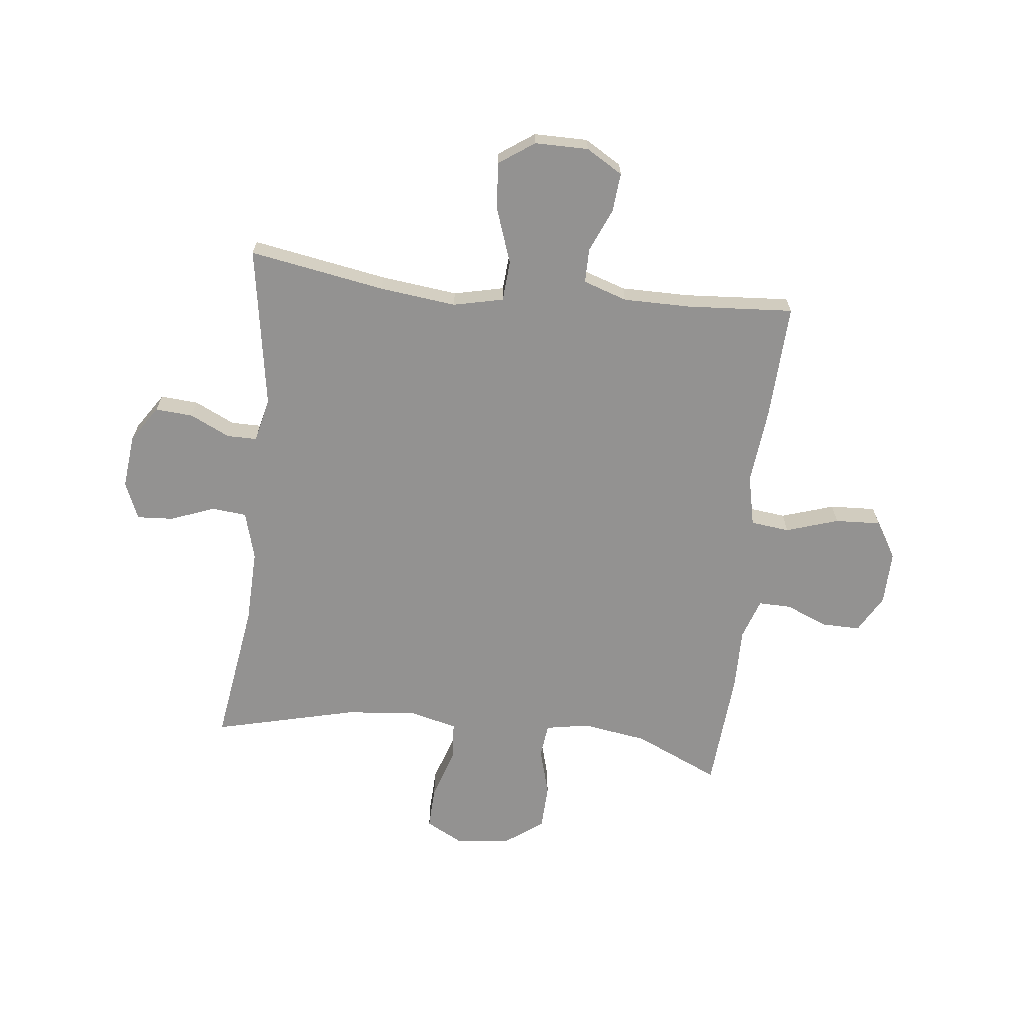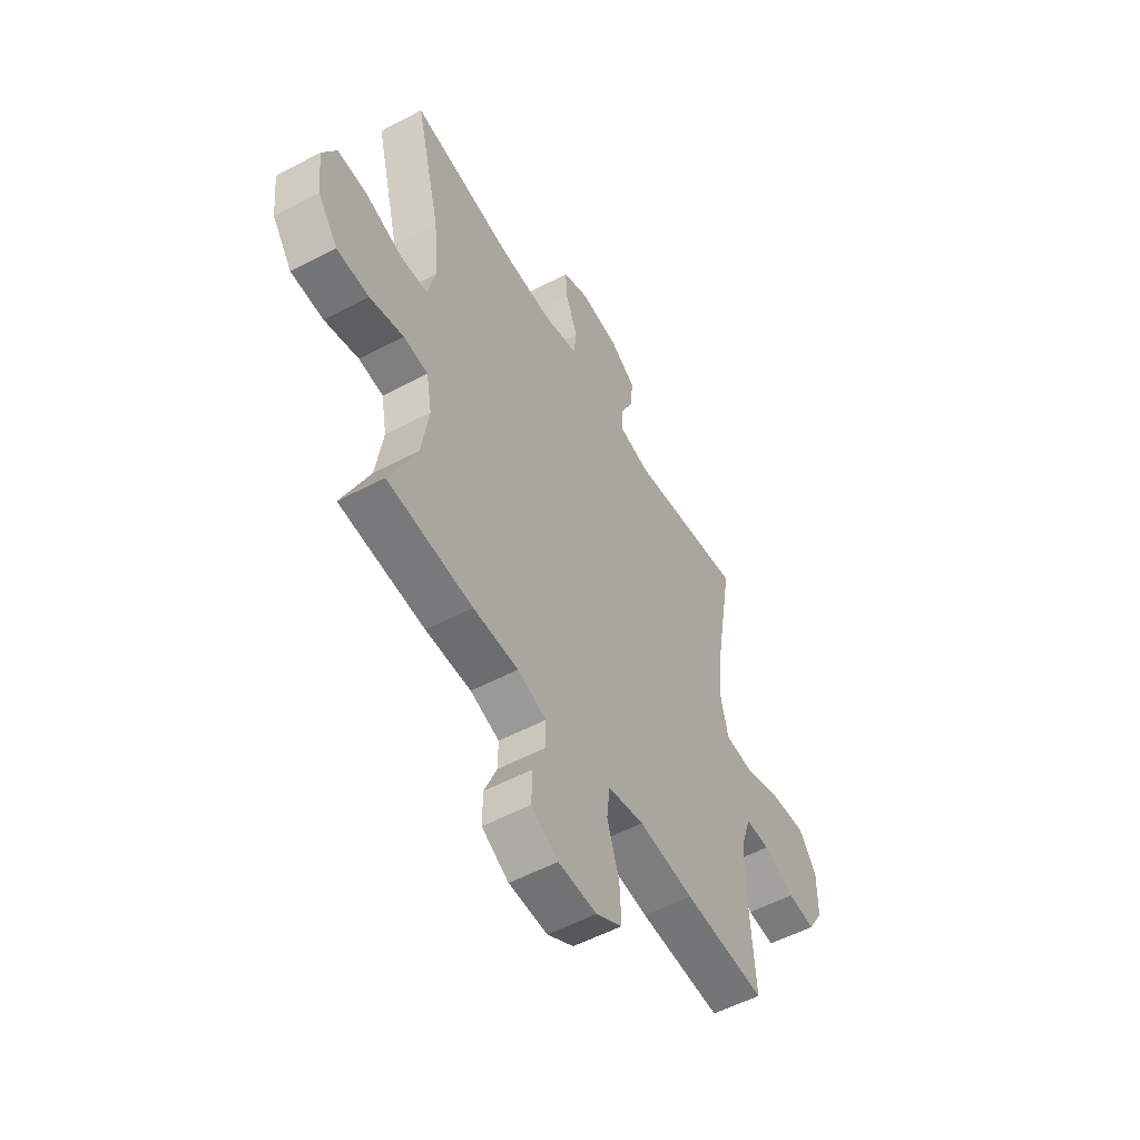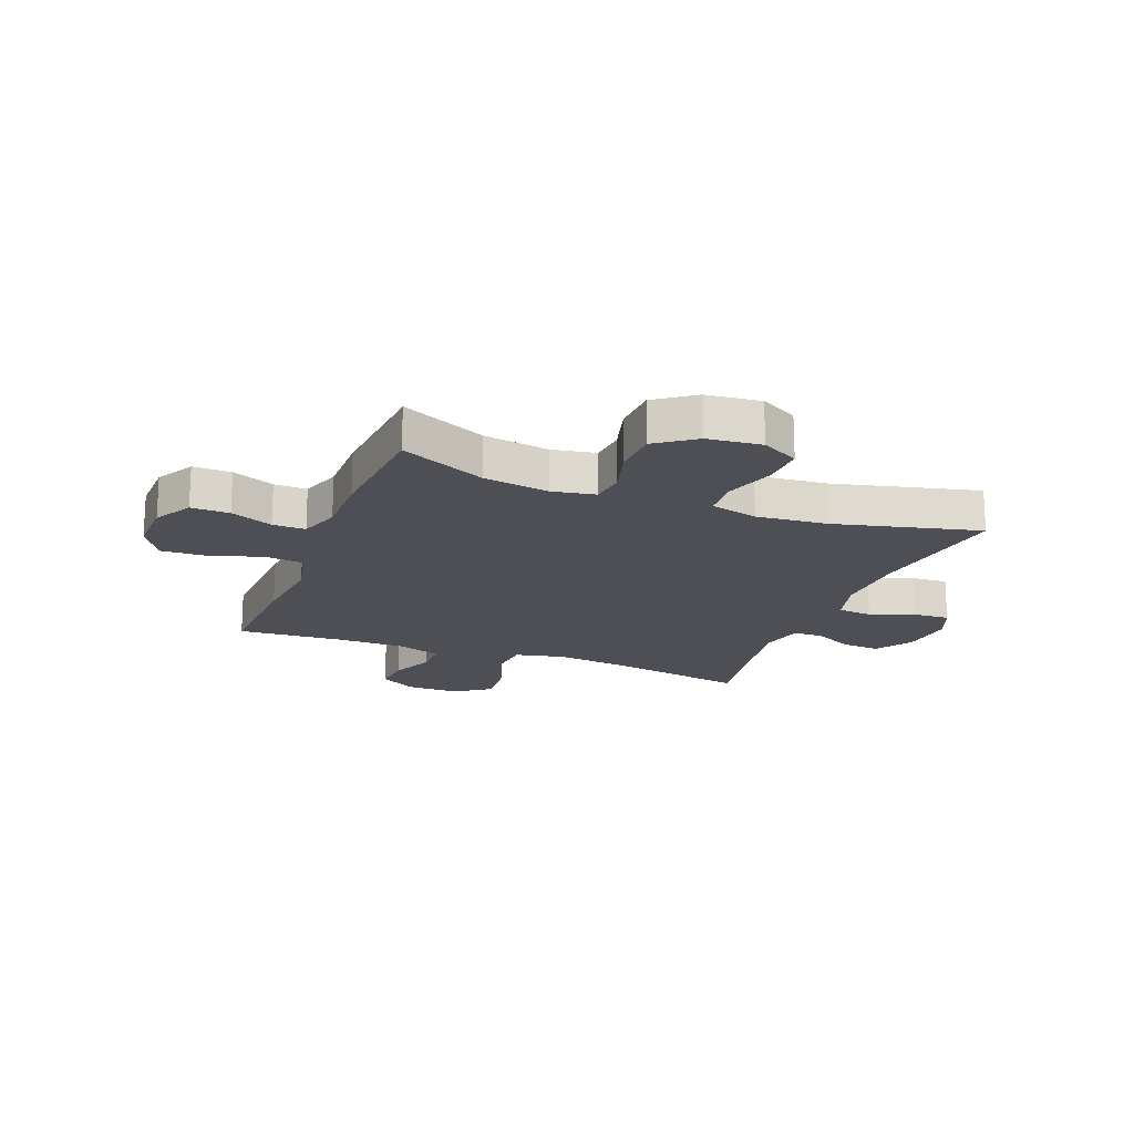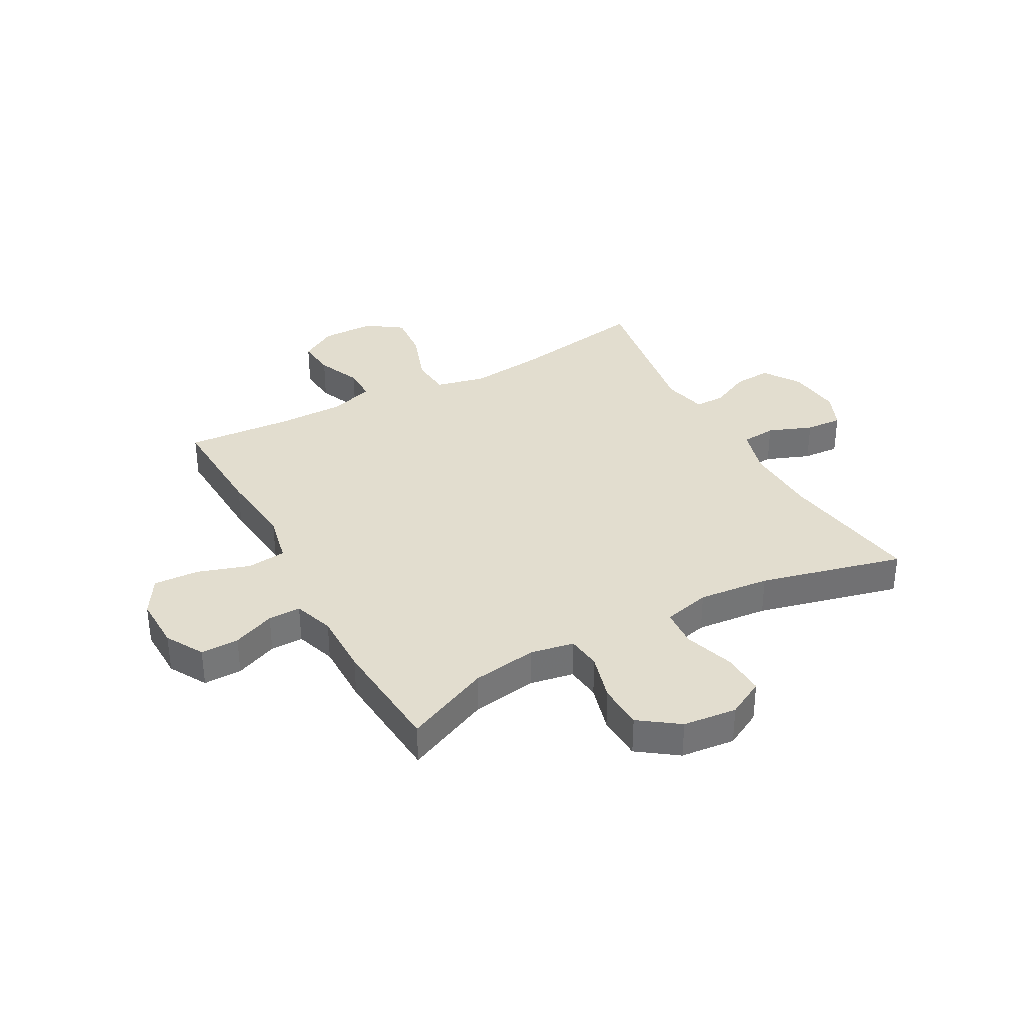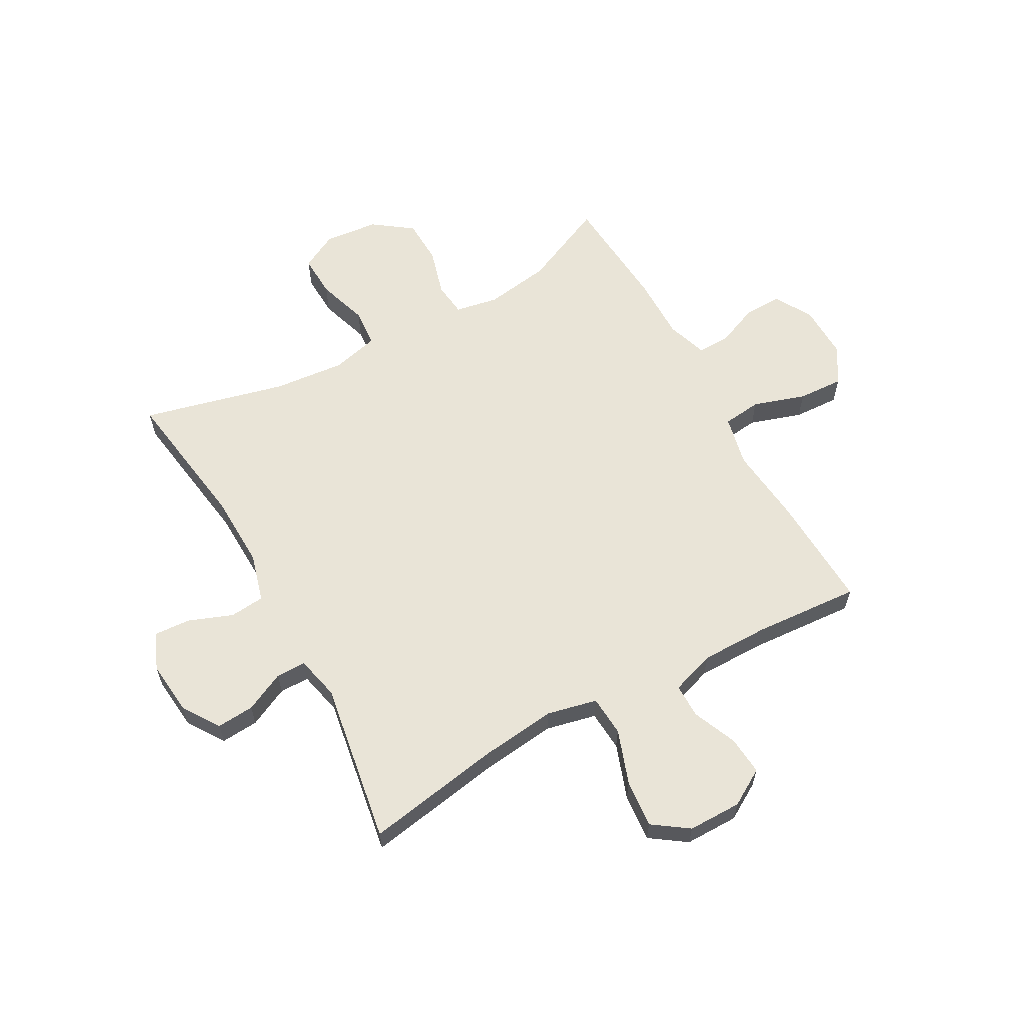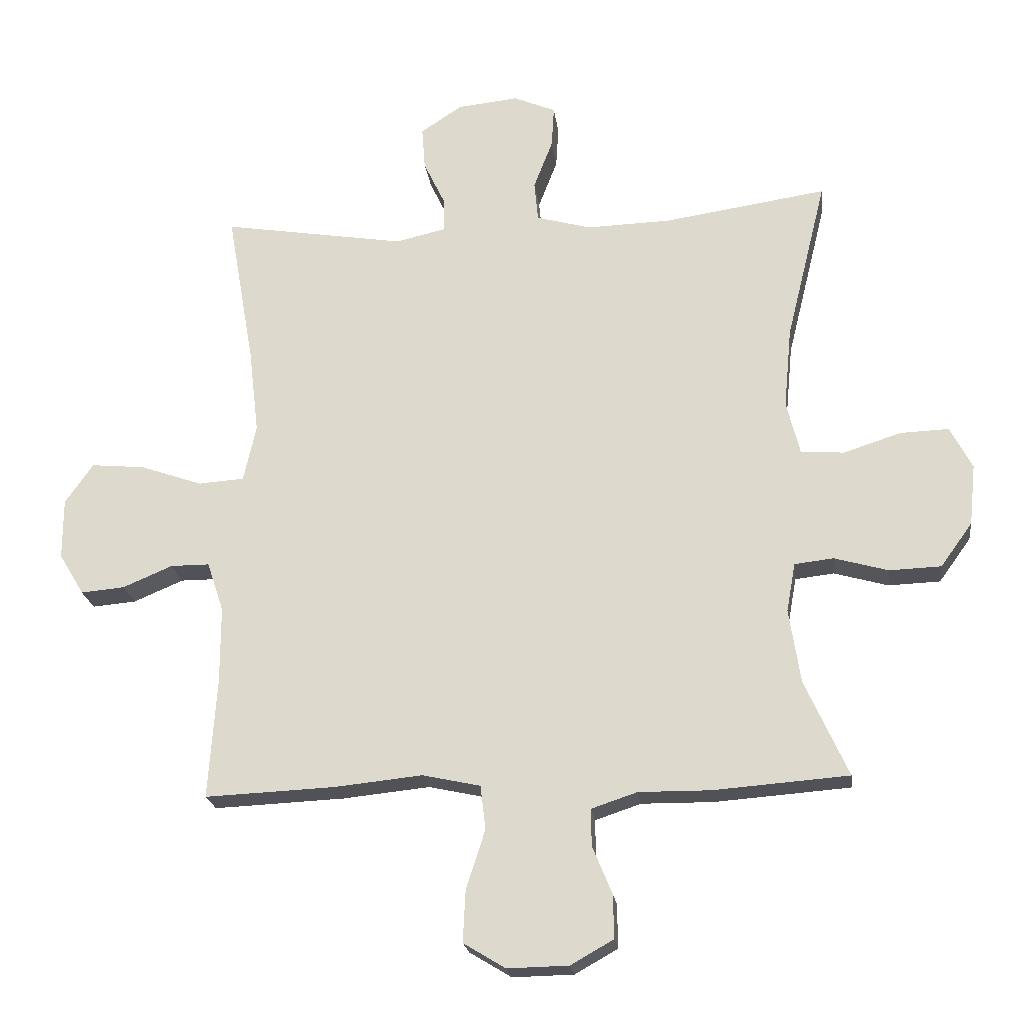
<metadata>
{"format":"obj","ext":"obj","renderer":"f3d","projection":"perspective","resolution":1024,"background":"white","views":[{"elev":-66.5,"azim":83.6,"up":"+Y"},{"elev":-54.4,"azim":-60.7,"up":"+Z"},{"elev":-18.4,"azim":-111.3,"up":"+Y"},{"elev":35.0,"azim":-118.7,"up":"+Y"},{"elev":60.9,"azim":61.1,"up":"+Y"},{"elev":-21.4,"azim":-172.8,"up":"+Z"}]}
</metadata>
<code>
v -0.5 0.07 0.5
v -0.244 0.07 0.462
v -0.112 0.07 0.458
v -0.026 0.07 0.482
v -0.02 0.07 0.544
v -0.05 0.07 0.622
v -0.054 0.07 0.687
v 0.012 0.07 0.715
v 0.108 0.07 0.705
v 0.173 0.07 0.662
v 0.168 0.07 0.595
v 0.134 0.07 0.524
v 0.134 0.07 0.471
v 0.212 0.07 0.453
v 0.5 0.07 0.5
v 0.458 0.07 0.259
v 0.442 0.07 0.123
v 0.462 0.07 0.034
v 0.534 0.07 0.029
v 0.631 0.07 0.063
v 0.716 0.07 0.071
v 0.76 0.07 0.008
v 0.76 0.07 -0.087
v 0.721 0.07 -0.152
v 0.652 0.07 -0.146
v 0.574 0.07 -0.113
v 0.513 0.07 -0.113
v 0.487 0.07 -0.191
v 0.487 0.07 -0.311
v 0.5 0.07 -0.5
v 0.295 0.07 -0.491
v 0.158 0.07 -0.477
v 0.067 0.07 -0.497
v 0.059 0.07 -0.566
v 0.089 0.07 -0.659
v 0.093 0.07 -0.74
v 0.027 0.07 -0.78
v -0.069 0.07 -0.778
v -0.136 0.07 -0.74
v -0.135 0.07 -0.672
v -0.104 0.07 -0.597
v -0.103 0.07 -0.539
v -0.175 0.07 -0.515
v -0.288 0.07 -0.516
v -0.5 0.07 -0.5
v -0.432 0.07 -0.349
v -0.414 0.07 -0.233
v -0.428 0.07 -0.156
v -0.489 0.07 -0.149
v -0.574 0.07 -0.173
v -0.655 0.07 -0.17
v -0.705 0.07 -0.101
v -0.715 0.07 -0.005
v -0.68 0.07 0.061
v -0.604 0.07 0.058
v -0.514 0.07 0.029
v -0.446 0.07 0.034
v -0.425 0.07 0.118
v -0.437 0.07 0.245
v -0.5 0 0.5
v -0.244 0 0.462
v -0.112 0 0.458
v -0.026 0 0.482
v -0.02 0 0.544
v -0.05 0 0.622
v -0.054 0 0.687
v 0.012 0 0.715
v 0.108 0 0.705
v 0.173 0 0.662
v 0.168 0 0.595
v 0.134 0 0.524
v 0.134 0 0.471
v 0.212 0 0.453
v 0.5 0 0.5
v 0.458 0 0.259
v 0.442 0 0.123
v 0.462 0 0.034
v 0.534 0 0.029
v 0.631 0 0.063
v 0.716 0 0.071
v 0.76 0 0.008
v 0.76 0 -0.087
v 0.721 0 -0.152
v 0.652 0 -0.146
v 0.574 0 -0.113
v 0.513 0 -0.113
v 0.487 0 -0.191
v 0.487 0 -0.311
v 0.5 0 -0.5
v 0.295 0 -0.491
v 0.158 0 -0.477
v 0.067 0 -0.497
v 0.059 0 -0.566
v 0.089 0 -0.659
v 0.093 0 -0.74
v 0.027 0 -0.78
v -0.069 0 -0.778
v -0.136 0 -0.74
v -0.135 0 -0.672
v -0.104 0 -0.597
v -0.103 0 -0.539
v -0.175 0 -0.515
v -0.288 0 -0.516
v -0.5 0 -0.5
v -0.432 0 -0.349
v -0.414 0 -0.233
v -0.428 0 -0.156
v -0.489 0 -0.149
v -0.574 0 -0.173
v -0.655 0 -0.17
v -0.705 0 -0.101
v -0.715 0 -0.005
v -0.68 0 0.061
v -0.604 0 0.058
v -0.514 0 0.029
v -0.446 0 0.034
v -0.425 0 0.118
v -0.437 0 0.245
f 53 54 55 56
f 53 56 57
f 52 53 57
f 49 50 51 52
f 48 49 52 57
f 47 48 57 58
f 43 44 45 46
f 42 43 46 47
f 38 39 40 41
f 38 41 42
f 37 38 42
f 34 35 36 37
f 33 34 37 42
f 29 30 31 32
f 28 29 32 33
f 27 28 33 42
f 23 24 25 26
f 23 26 27
f 22 23 27
f 19 20 21 22
f 18 19 22 27
f 14 15 16
f 13 14 16 17
f 9 10 11 12
f 9 12 13
f 8 9 13
f 5 6 7 8
f 4 5 8 13
f 3 4 13 17
f 59 1 2
f 58 59 2 3
f 18 27 42 47
f 18 47 58
f 3 17 18 58
f 115 114 113 112
f 116 115 112
f 116 112 111
f 111 110 109 108
f 116 111 108 107
f 117 116 107 106
f 105 104 103 102
f 106 105 102 101
f 100 99 98 97
f 101 100 97
f 101 97 96
f 96 95 94 93
f 101 96 93 92
f 91 90 89 88
f 92 91 88 87
f 101 92 87 86
f 85 84 83 82
f 86 85 82
f 86 82 81
f 81 80 79 78
f 86 81 78 77
f 75 74 73
f 76 75 73 72
f 71 70 69 68
f 72 71 68
f 72 68 67
f 67 66 65 64
f 72 67 64 63
f 76 72 63 62
f 61 60 118
f 62 61 118 117
f 106 101 86 77
f 117 106 77
f 117 77 76 62
f 1 60 61 2
f 2 61 62 3
f 3 62 63 4
f 4 63 64 5
f 5 64 65 6
f 6 65 66 7
f 7 66 67 8
f 8 67 68 9
f 9 68 69 10
f 10 69 70 11
f 11 70 71 12
f 12 71 72 13
f 13 72 73 14
f 14 73 74 15
f 15 74 75 16
f 16 75 76 17
f 17 76 77 18
f 18 77 78 19
f 19 78 79 20
f 20 79 80 21
f 21 80 81 22
f 22 81 82 23
f 23 82 83 24
f 24 83 84 25
f 25 84 85 26
f 26 85 86 27
f 27 86 87 28
f 28 87 88 29
f 29 88 89 30
f 30 89 90 31
f 31 90 91 32
f 32 91 92 33
f 33 92 93 34
f 34 93 94 35
f 35 94 95 36
f 36 95 96 37
f 37 96 97 38
f 38 97 98 39
f 39 98 99 40
f 40 99 100 41
f 41 100 101 42
f 42 101 102 43
f 43 102 103 44
f 44 103 104 45
f 45 104 105 46
f 46 105 106 47
f 47 106 107 48
f 48 107 108 49
f 49 108 109 50
f 50 109 110 51
f 51 110 111 52
f 52 111 112 53
f 53 112 113 54
f 54 113 114 55
f 55 114 115 56
f 56 115 116 57
f 57 116 117 58
f 58 117 118 59
f 59 118 60 1

</code>
